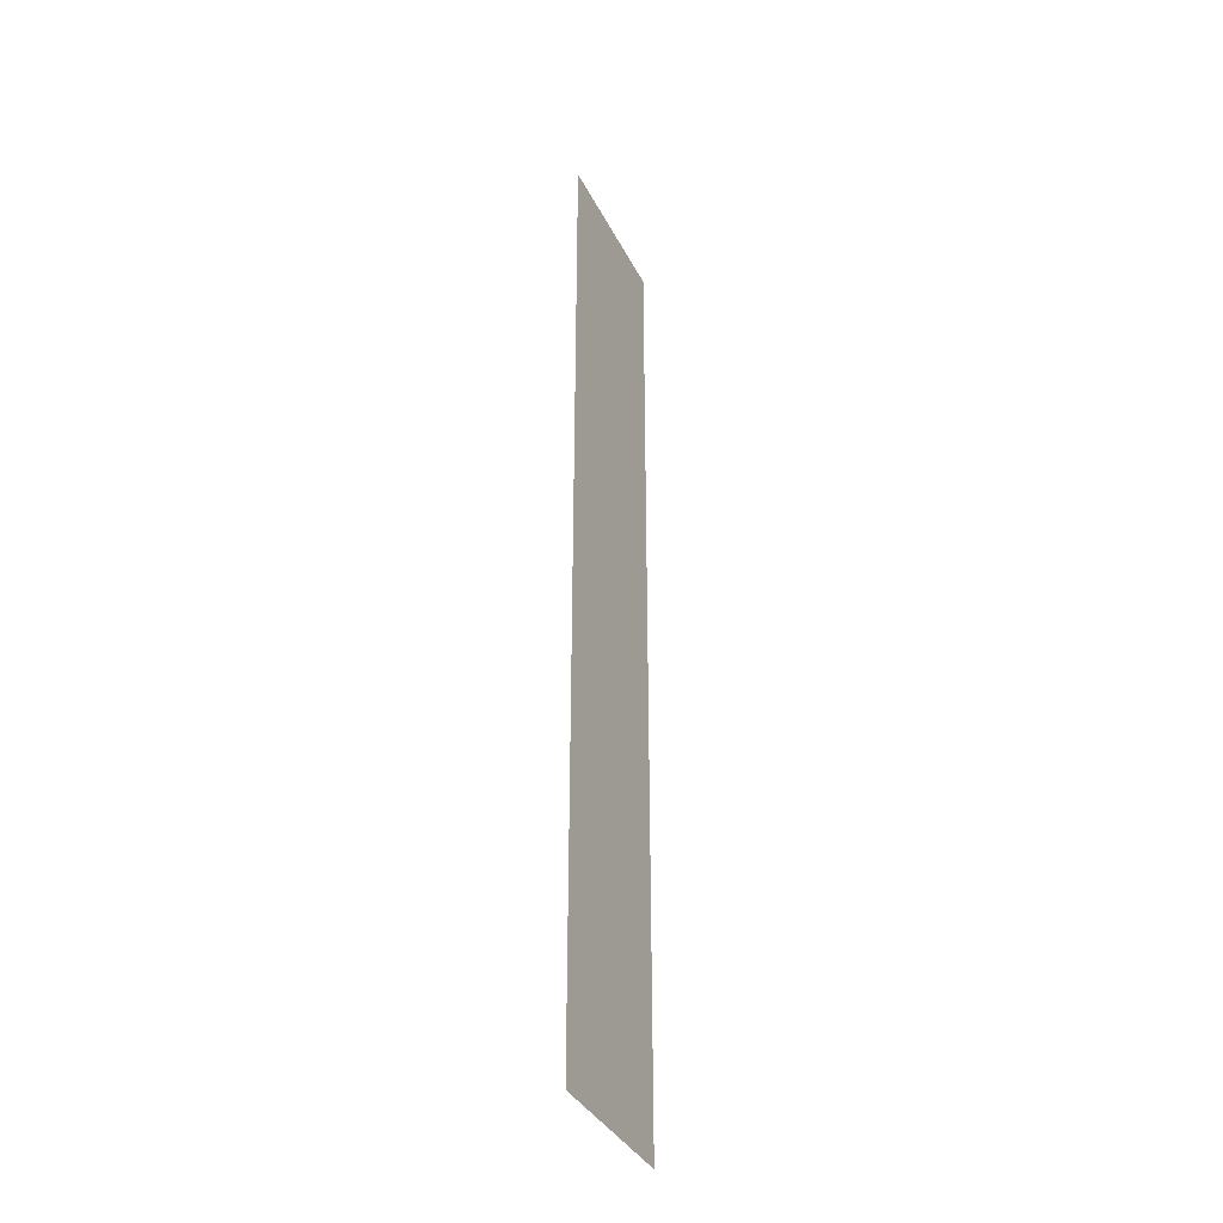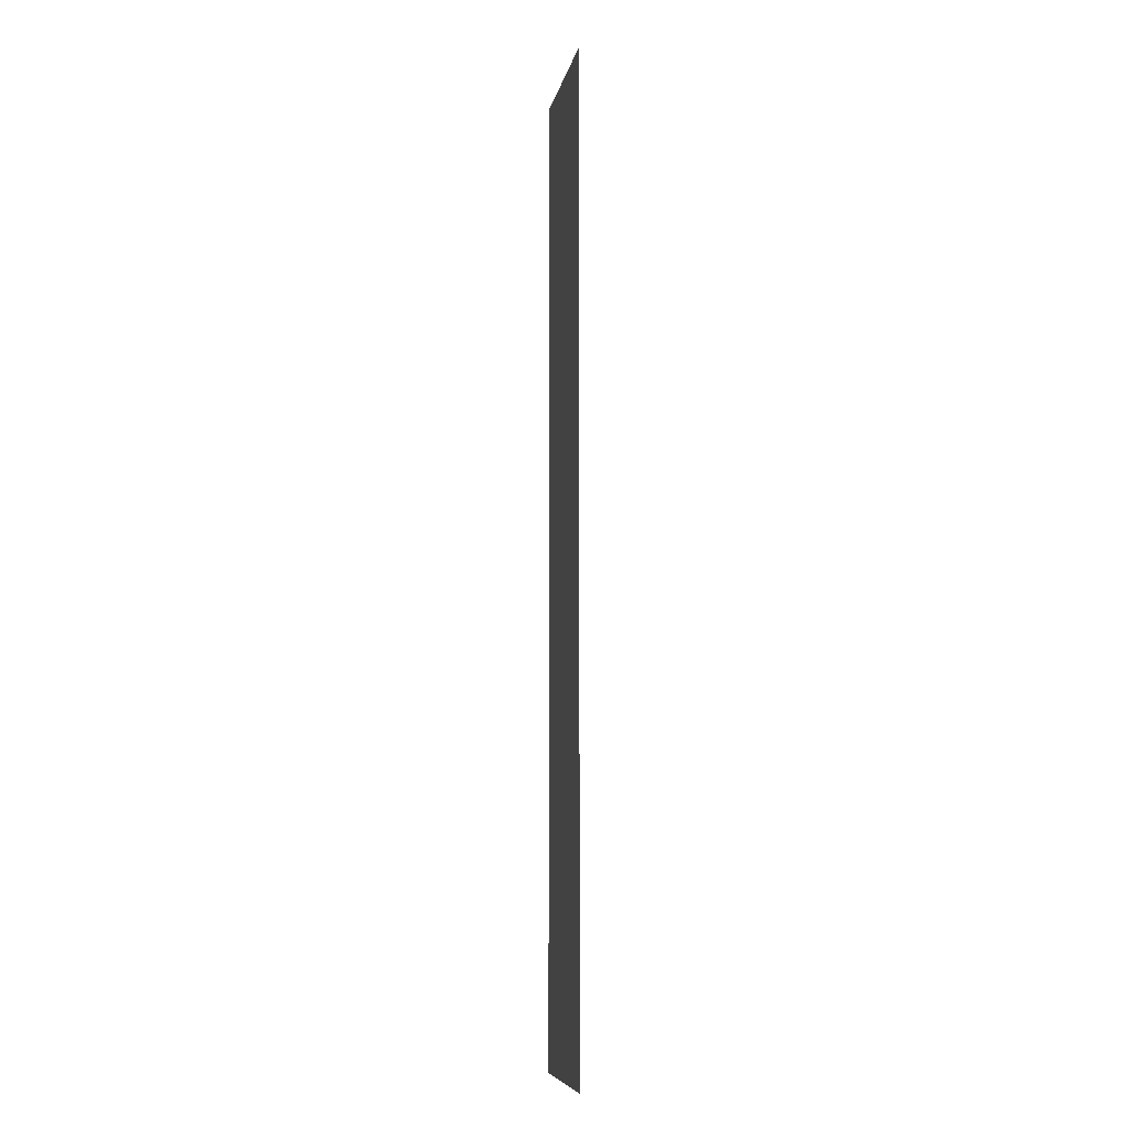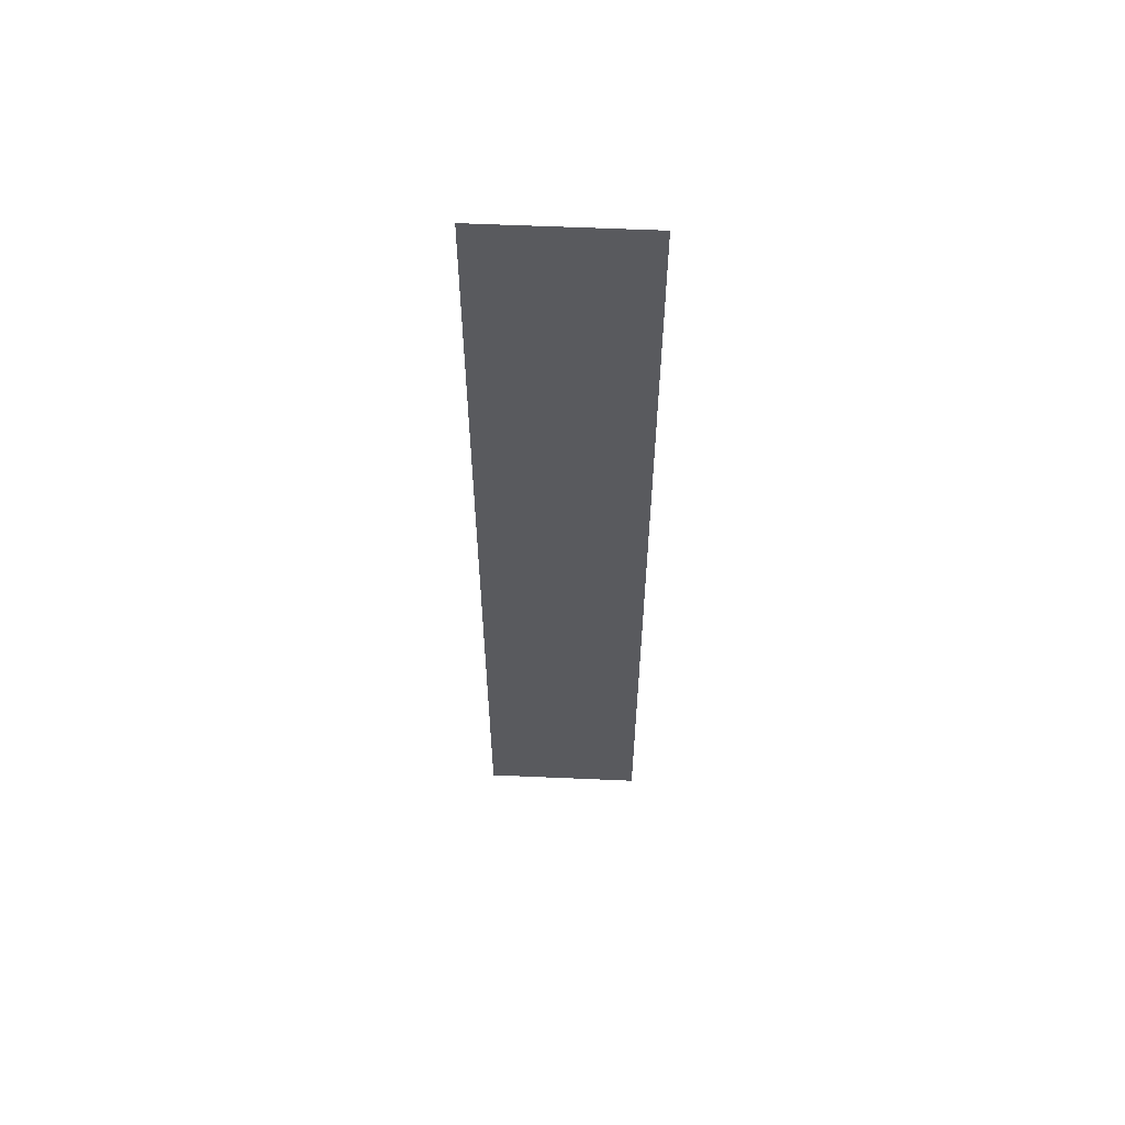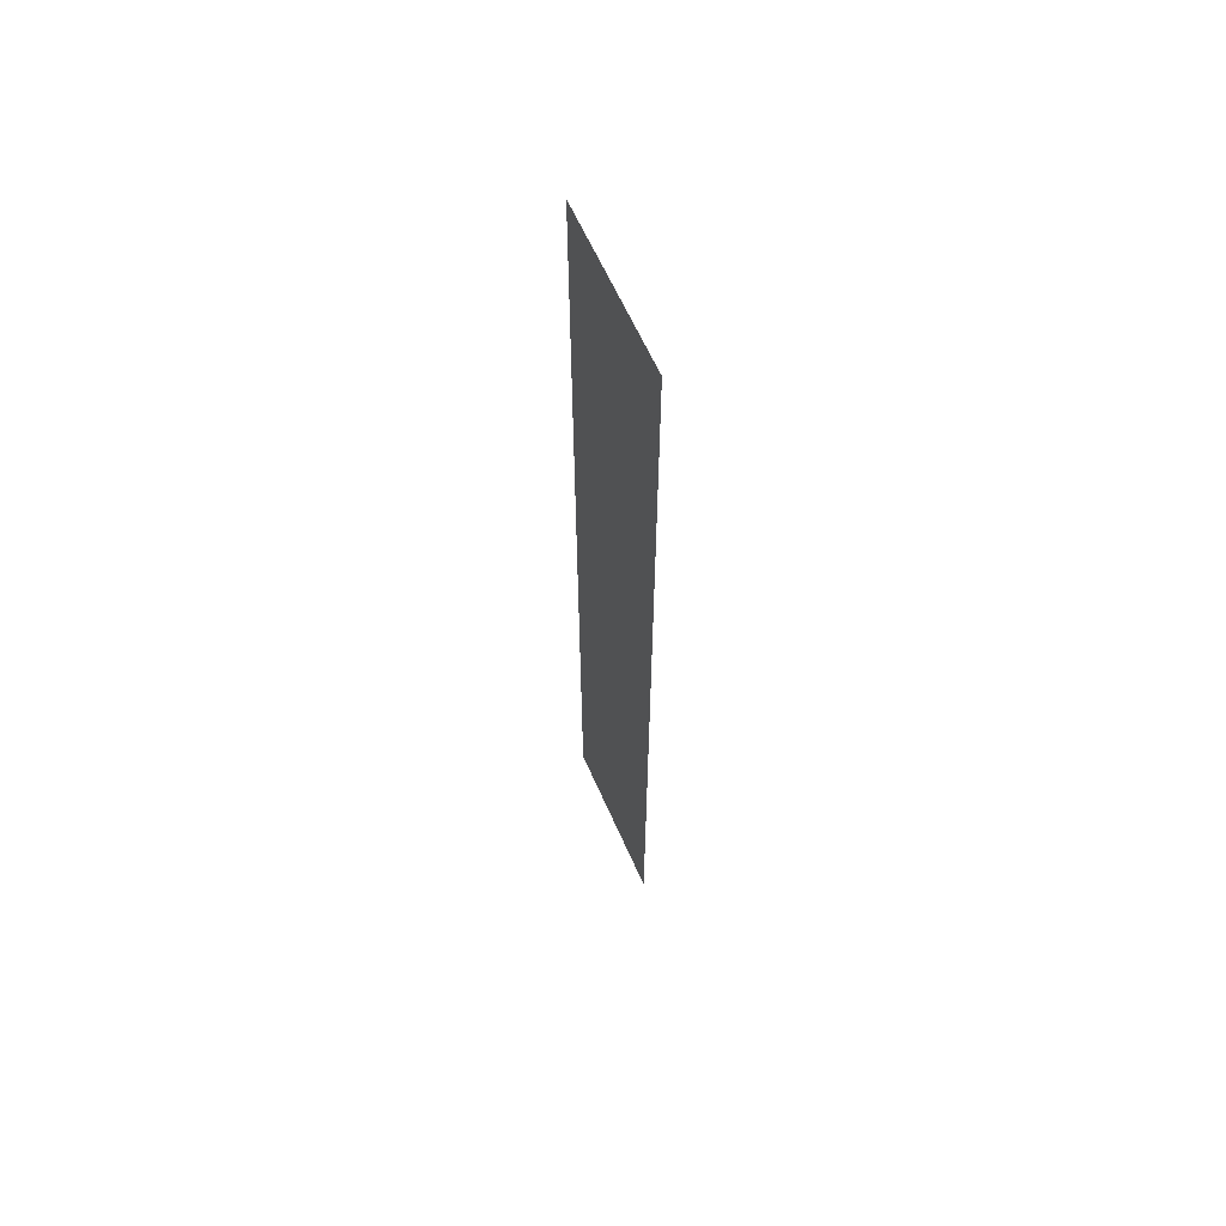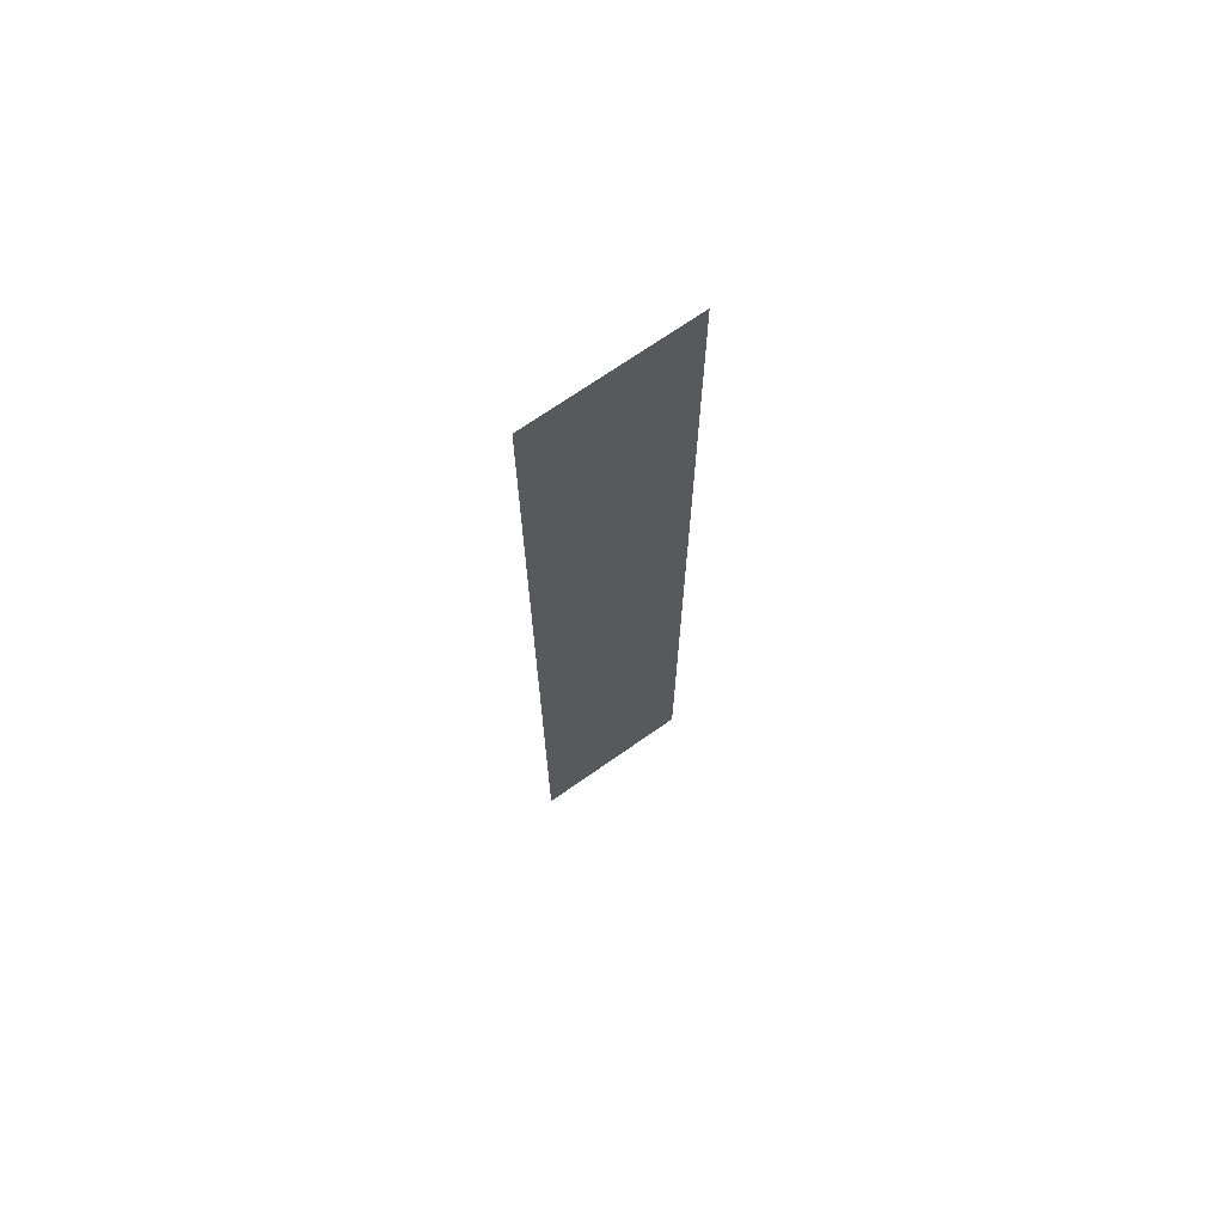
<metadata>
{"format":"obj","ext":"obj","renderer":"f3d","projection":"perspective","resolution":1024,"background":"white","views":[{"elev":-36.7,"azim":-65.8,"up":"+Z"},{"elev":-8.0,"azim":-100.3,"up":"+Z"},{"elev":58.7,"azim":-177.4,"up":"+Z"},{"elev":62.6,"azim":-113.8,"up":"+Z"},{"elev":70.5,"azim":144.9,"up":"+Z"}]}
</metadata>
<code>
v 0.04604 0.02396 -0.0168
v 0.04654 0.02396 -0.0138
v 0.04604 0.02396 -0.0138
v 0.04654 0.02396 -0.0168
f 1 3 2
f 1 2 4

</code>
